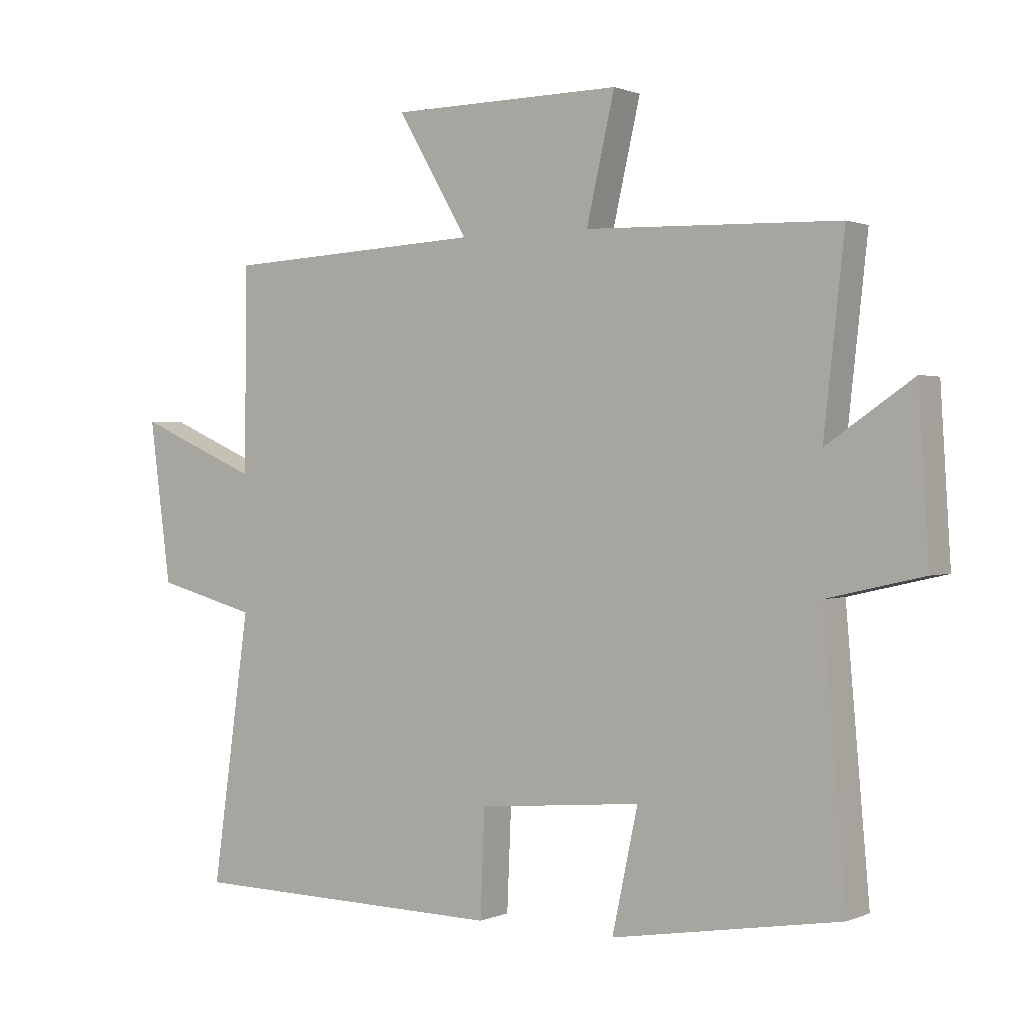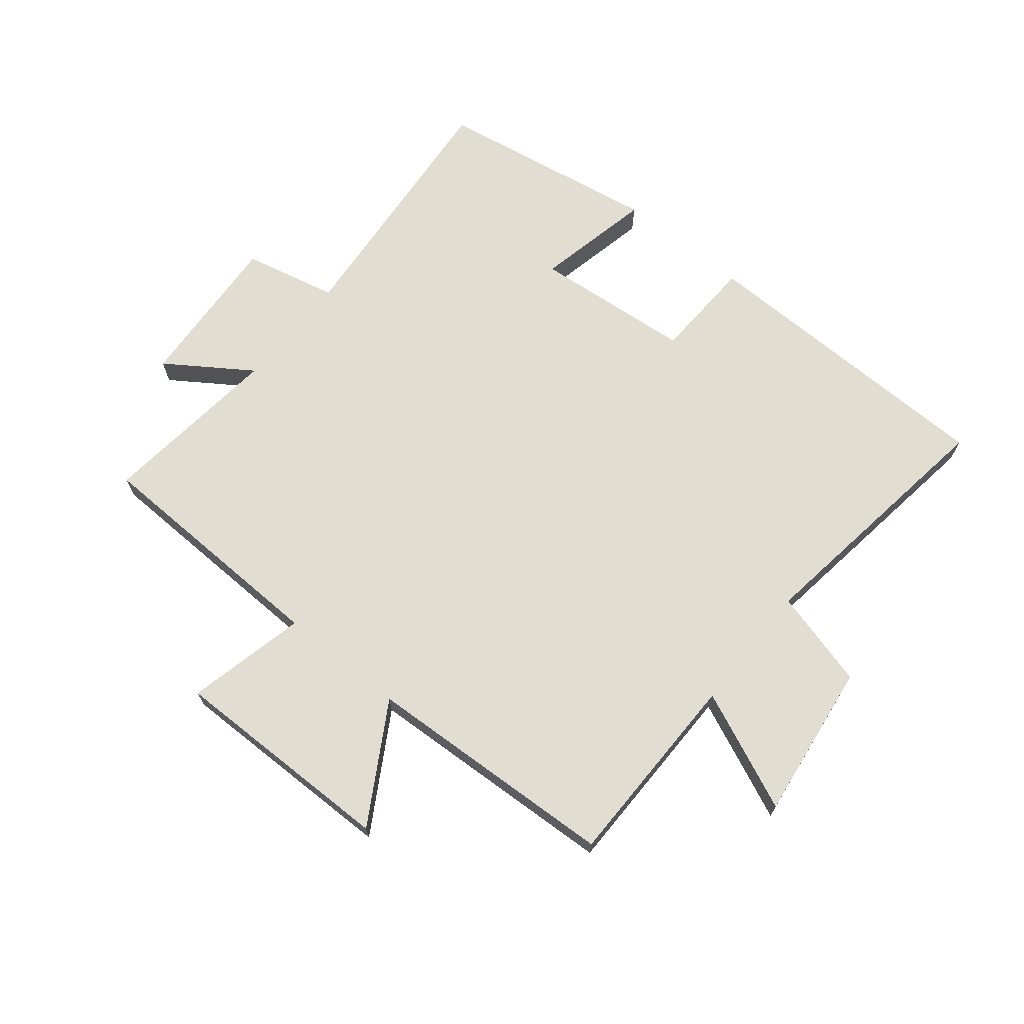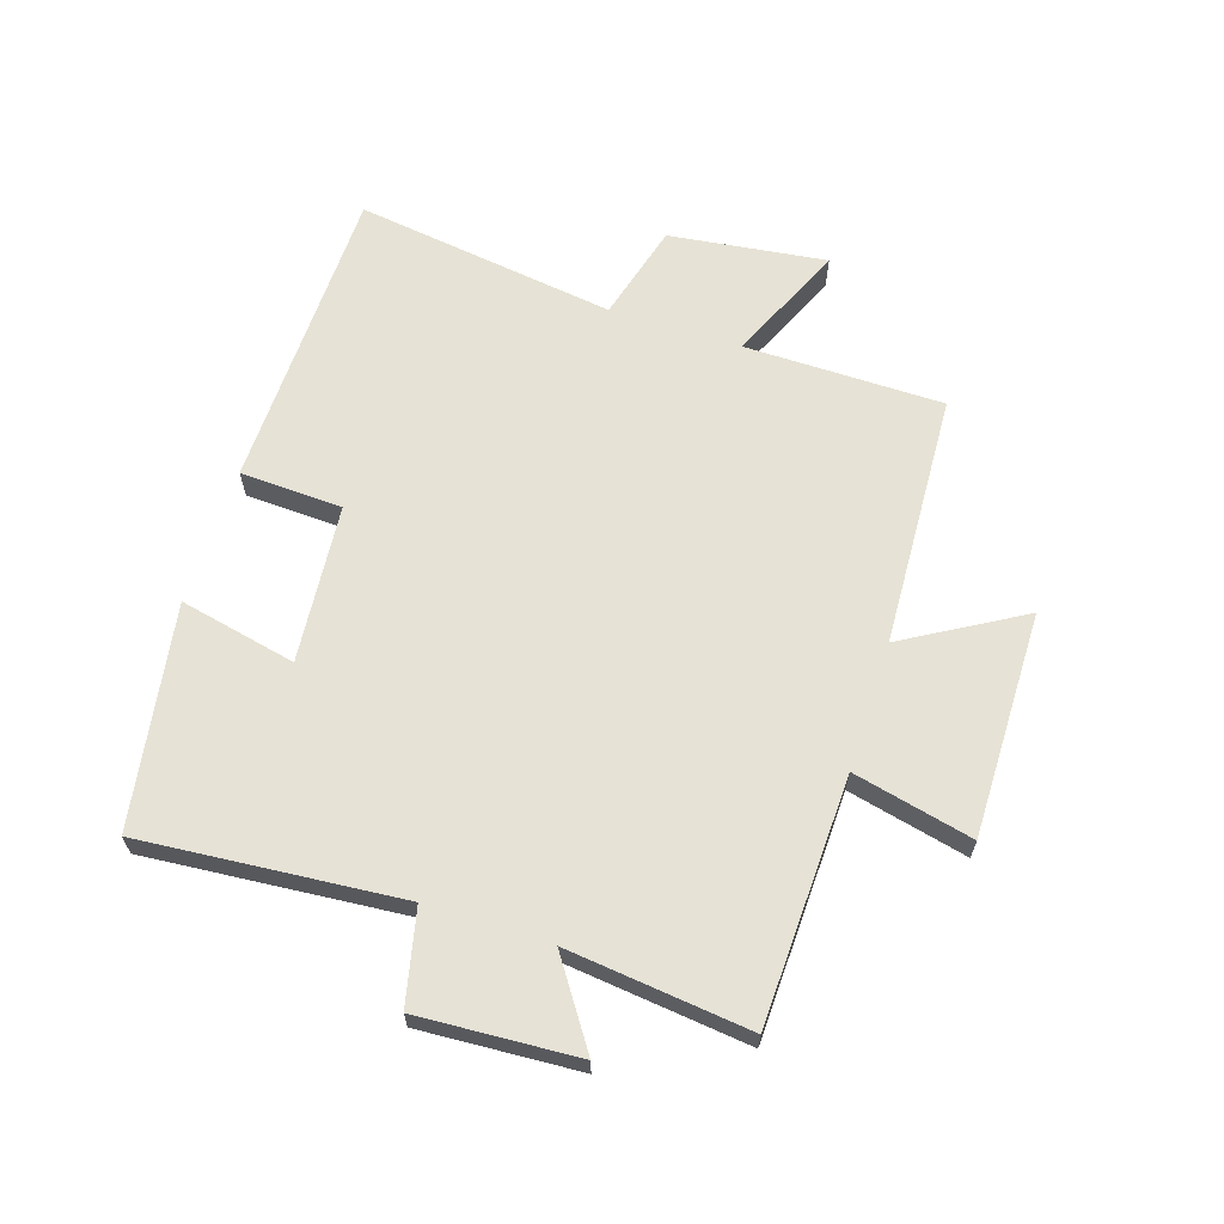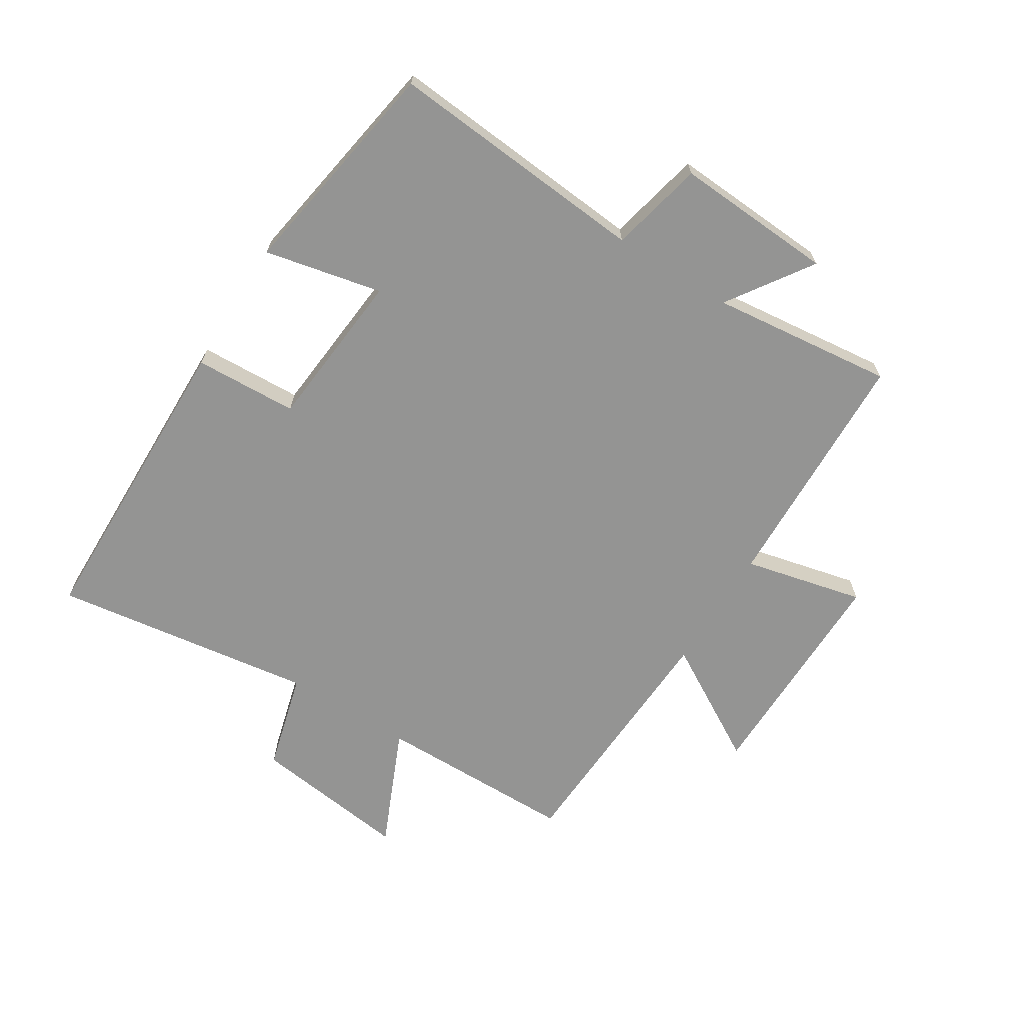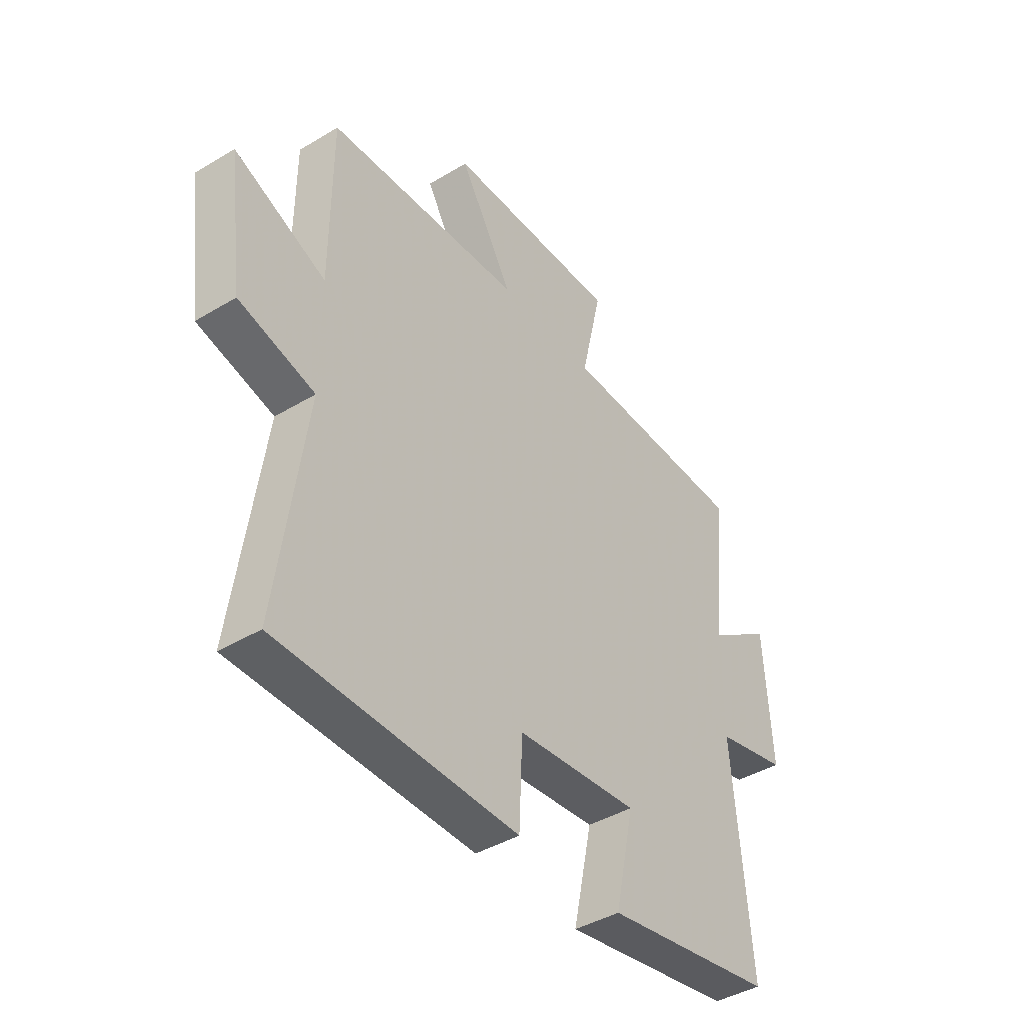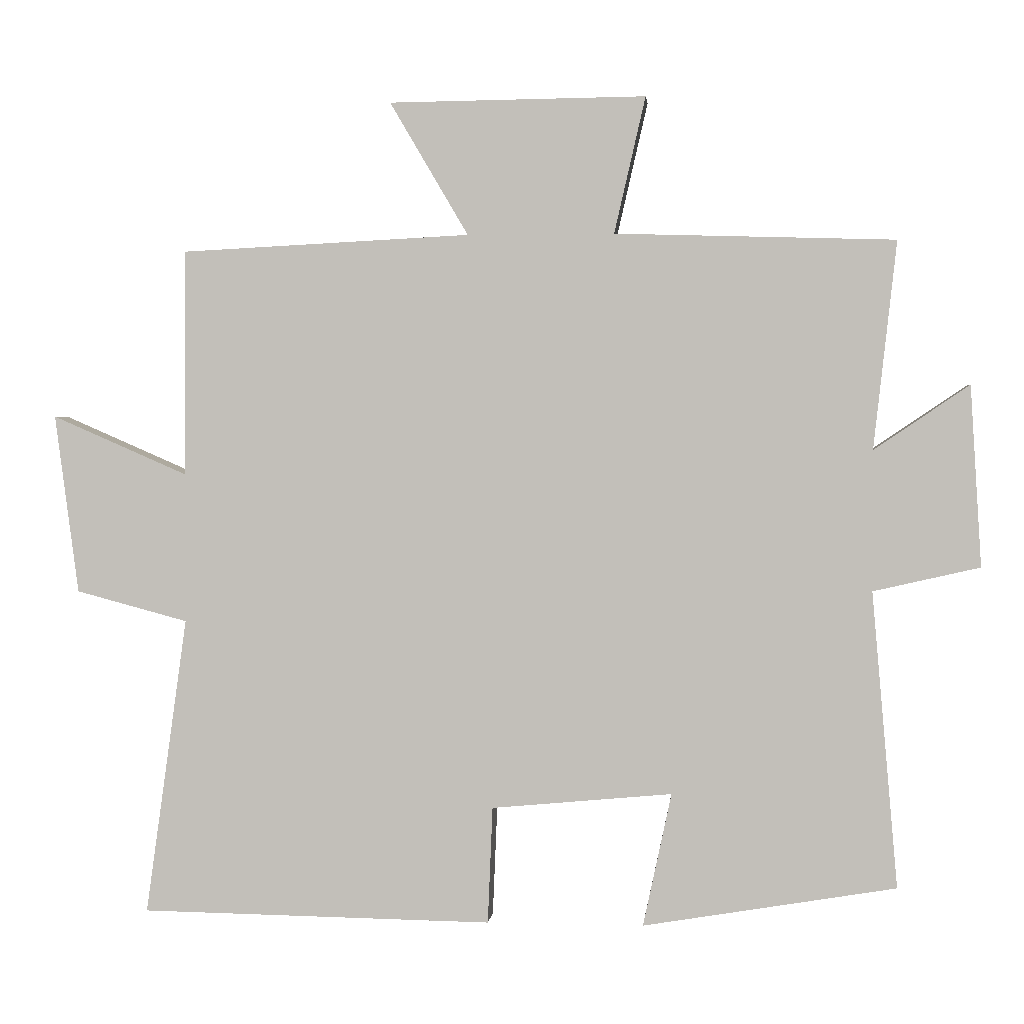
<metadata>
{"format":"obj","ext":"obj","renderer":"f3d","projection":"perspective","resolution":1024,"background":"white","views":[{"elev":0.9,"azim":-146.1,"up":"+Z"},{"elev":68.9,"azim":39.1,"up":"+Y"},{"elev":64.0,"azim":-72.0,"up":"+Y"},{"elev":-67.0,"azim":-121.9,"up":"+Y"},{"elev":-41.8,"azim":126.0,"up":"+Z"},{"elev":1.7,"azim":-174.4,"up":"+Z"}]}
</metadata>
<code>
v 0.498 0.07 0.479
v 0.5 0.07 0.153
v 0.695 0.07 0.238
v 0.661 0.07 -0.02
v 0.5 0.07 -0.063
v 0.56 0.07 -0.492
v 0.053 0.07 -0.5
v 0.046 0.07 -0.332
v -0.214 0.07 -0.308
v -0.173 0.07 -0.5
v -0.537 0.07 -0.439
v -0.5 0.07 -0.013
v -0.653 0.07 0.022
v -0.637 0.07 0.282
v -0.5 0.07 0.189
v -0.533 0.07 0.488
v -0.13 0.07 0.5
v -0.175 0.07 0.696
v 0.195 0.07 0.692
v 0.082 0.07 0.5
v 0.498 0 0.479
v 0.5 0 0.153
v 0.695 0 0.238
v 0.661 0 -0.02
v 0.5 0 -0.063
v 0.56 0 -0.492
v 0.053 0 -0.5
v 0.046 0 -0.332
v -0.214 0 -0.308
v -0.173 0 -0.5
v -0.537 0 -0.439
v -0.5 0 -0.013
v -0.653 0 0.022
v -0.637 0 0.282
v -0.5 0 0.189
v -0.533 0 0.488
v -0.13 0 0.5
v -0.175 0 0.696
v 0.195 0 0.692
v 0.082 0 0.5
f 17 18 19 20
f 15 16 17 20
f 15 20 1 2
f 12 13 14 15
f 12 15 2
f 9 10 11 12
f 8 9 12 2
f 5 6 7 8
f 5 8 2 3
f 3 4 5
f 40 39 38 37
f 40 37 36 35
f 22 21 40 35
f 35 34 33 32
f 22 35 32
f 32 31 30 29
f 22 32 29 28
f 28 27 26 25
f 23 22 28 25
f 25 24 23
f 1 21 22 2
f 2 22 23 3
f 3 23 24 4
f 4 24 25 5
f 5 25 26 6
f 6 26 27 7
f 7 27 28 8
f 8 28 29 9
f 9 29 30 10
f 10 30 31 11
f 11 31 32 12
f 12 32 33 13
f 13 33 34 14
f 14 34 35 15
f 15 35 36 16
f 16 36 37 17
f 17 37 38 18
f 18 38 39 19
f 19 39 40 20
f 20 40 21 1

</code>
